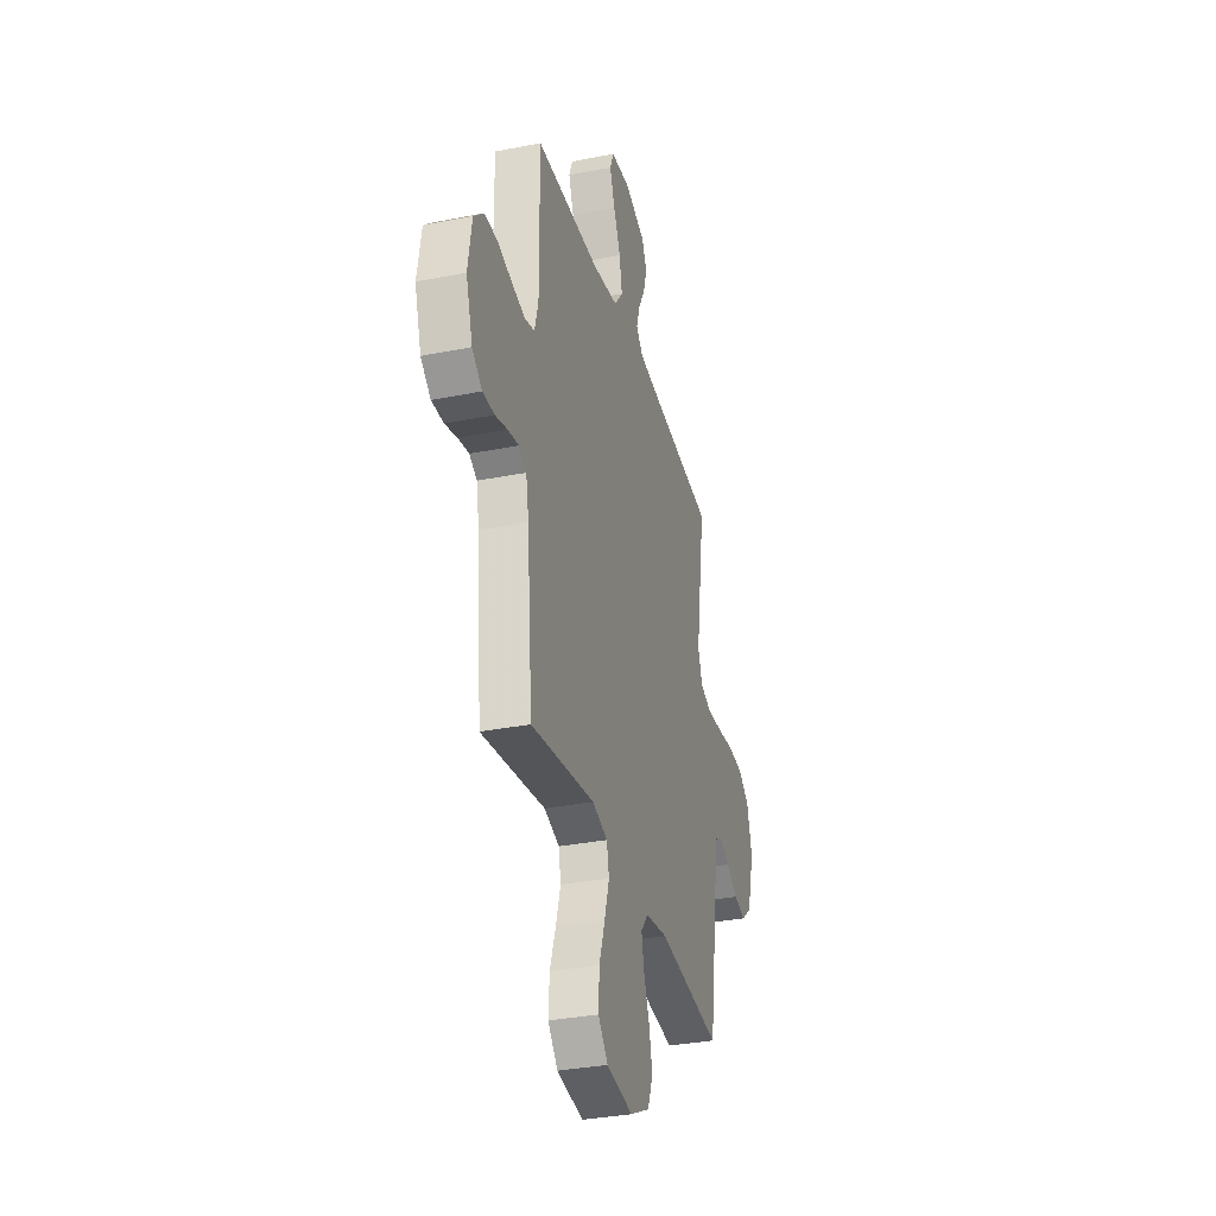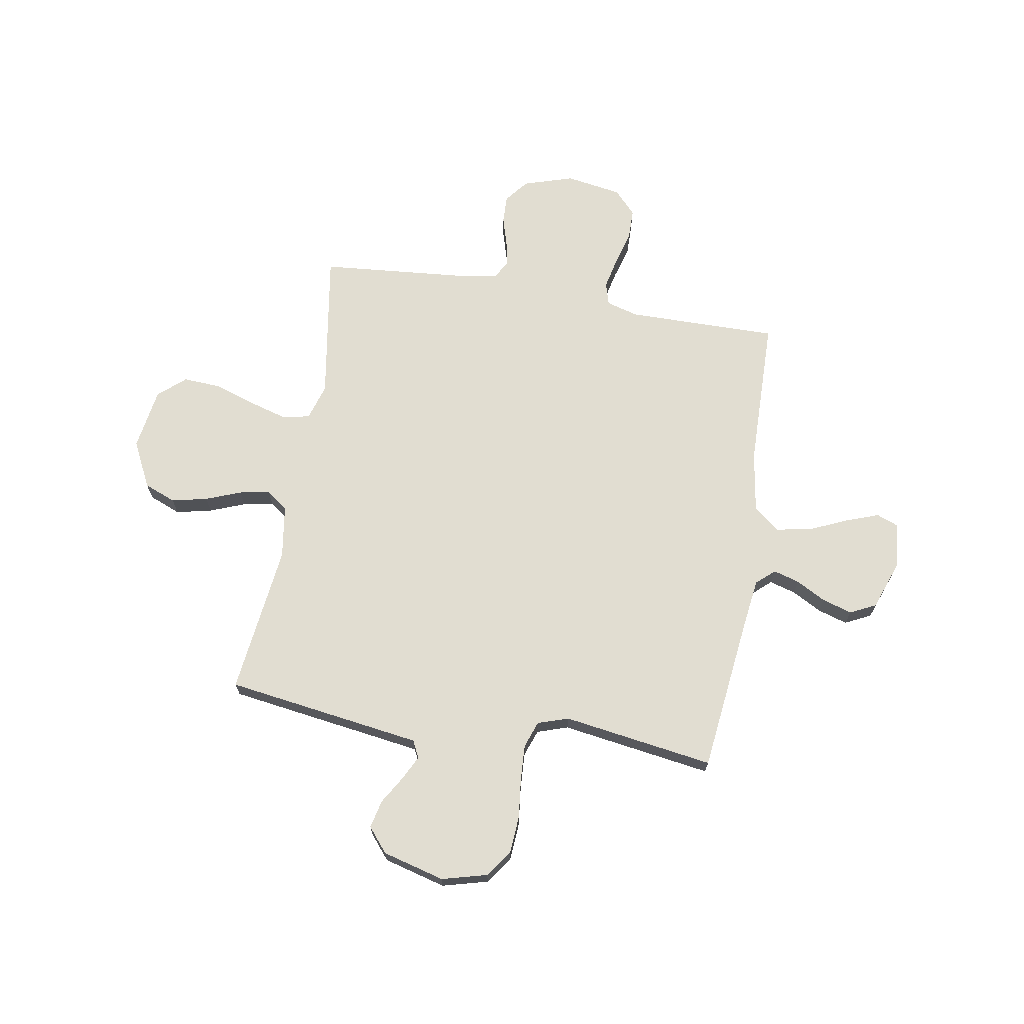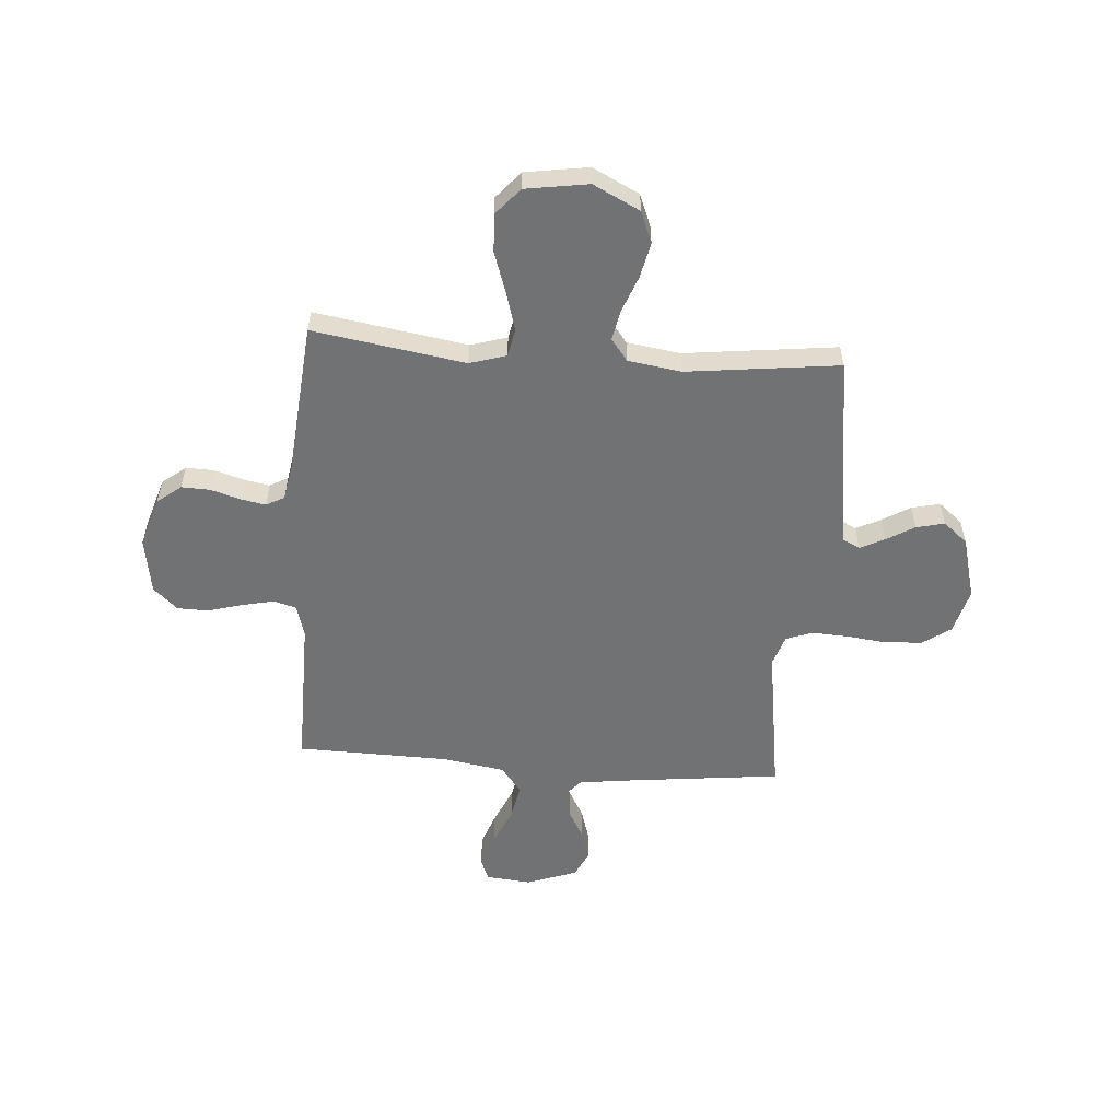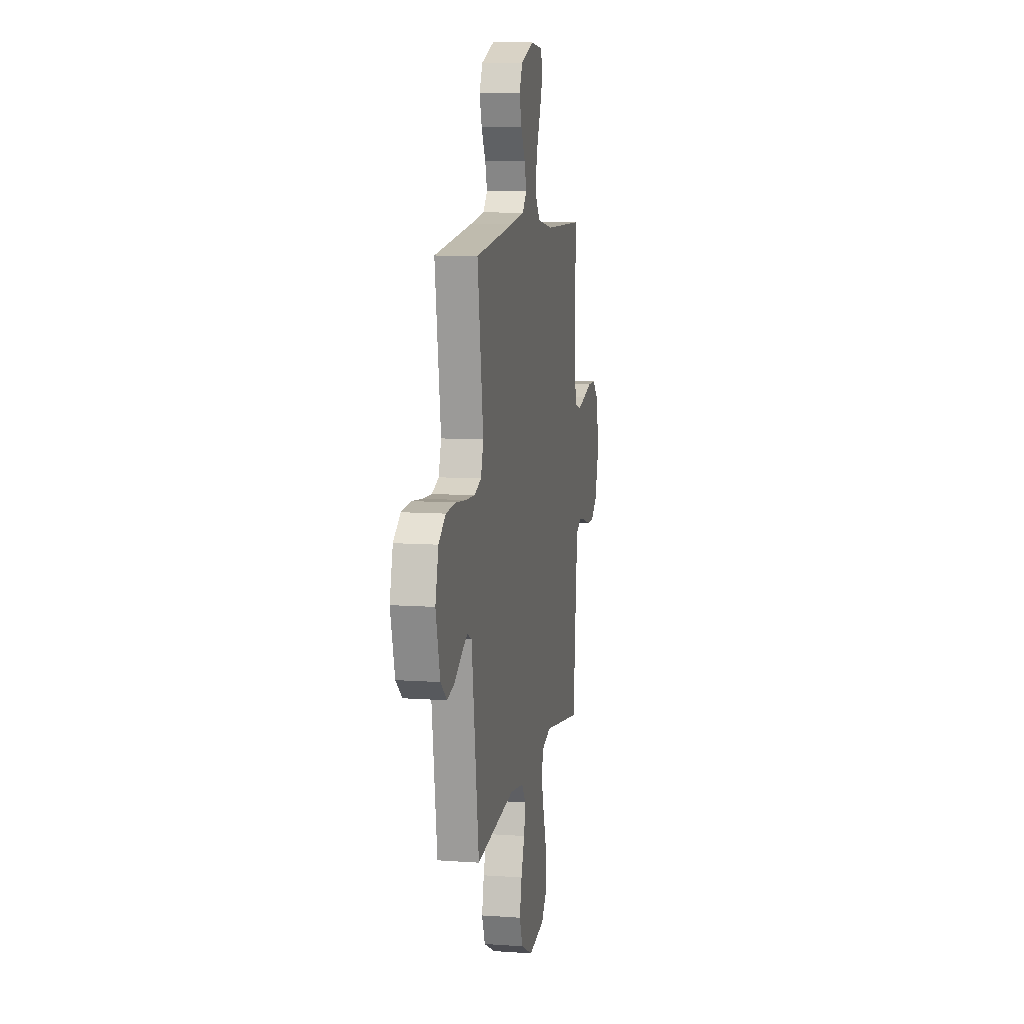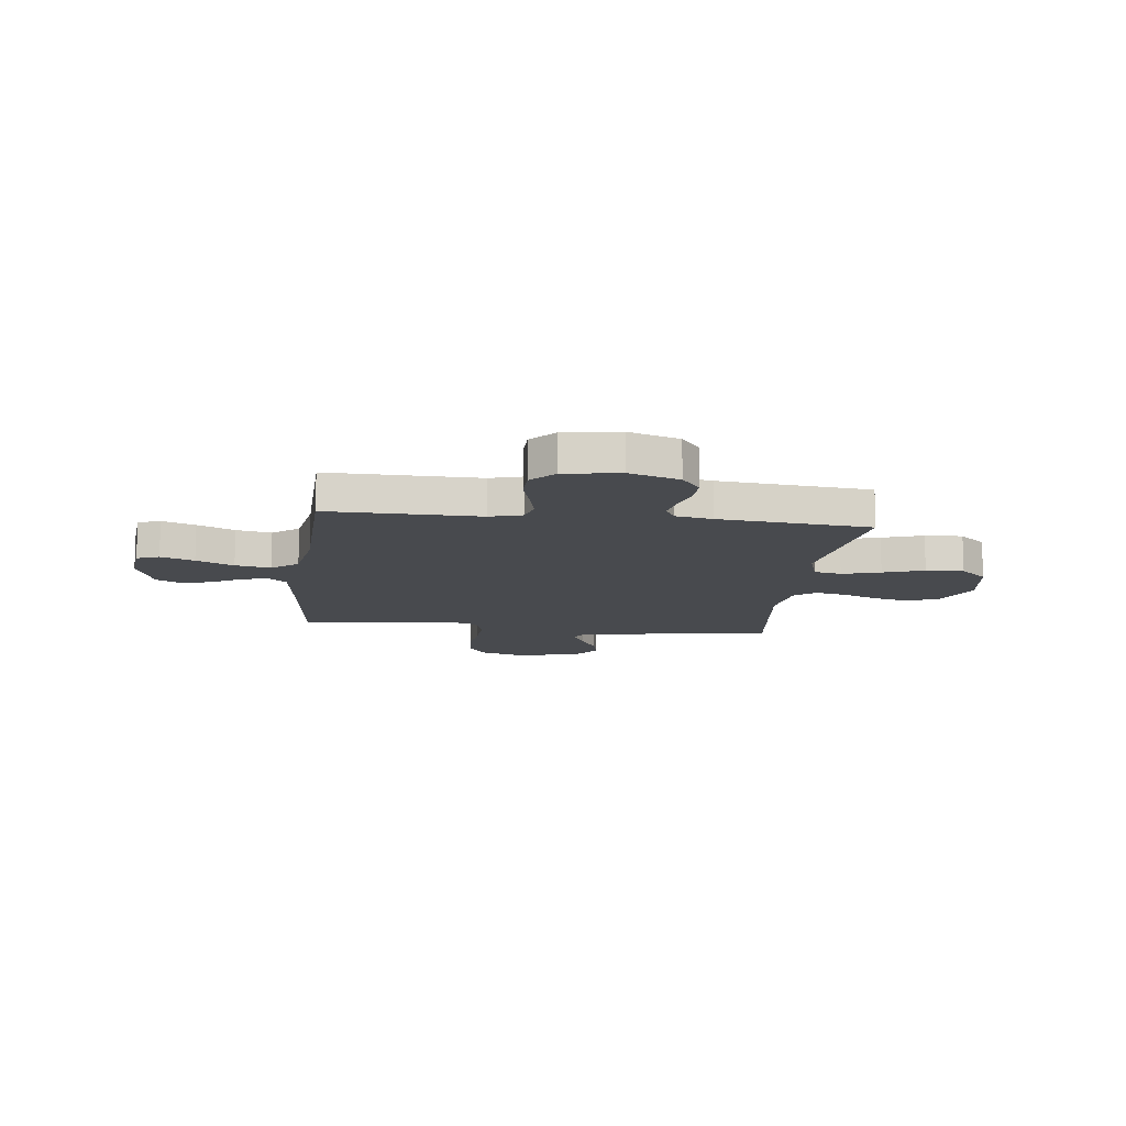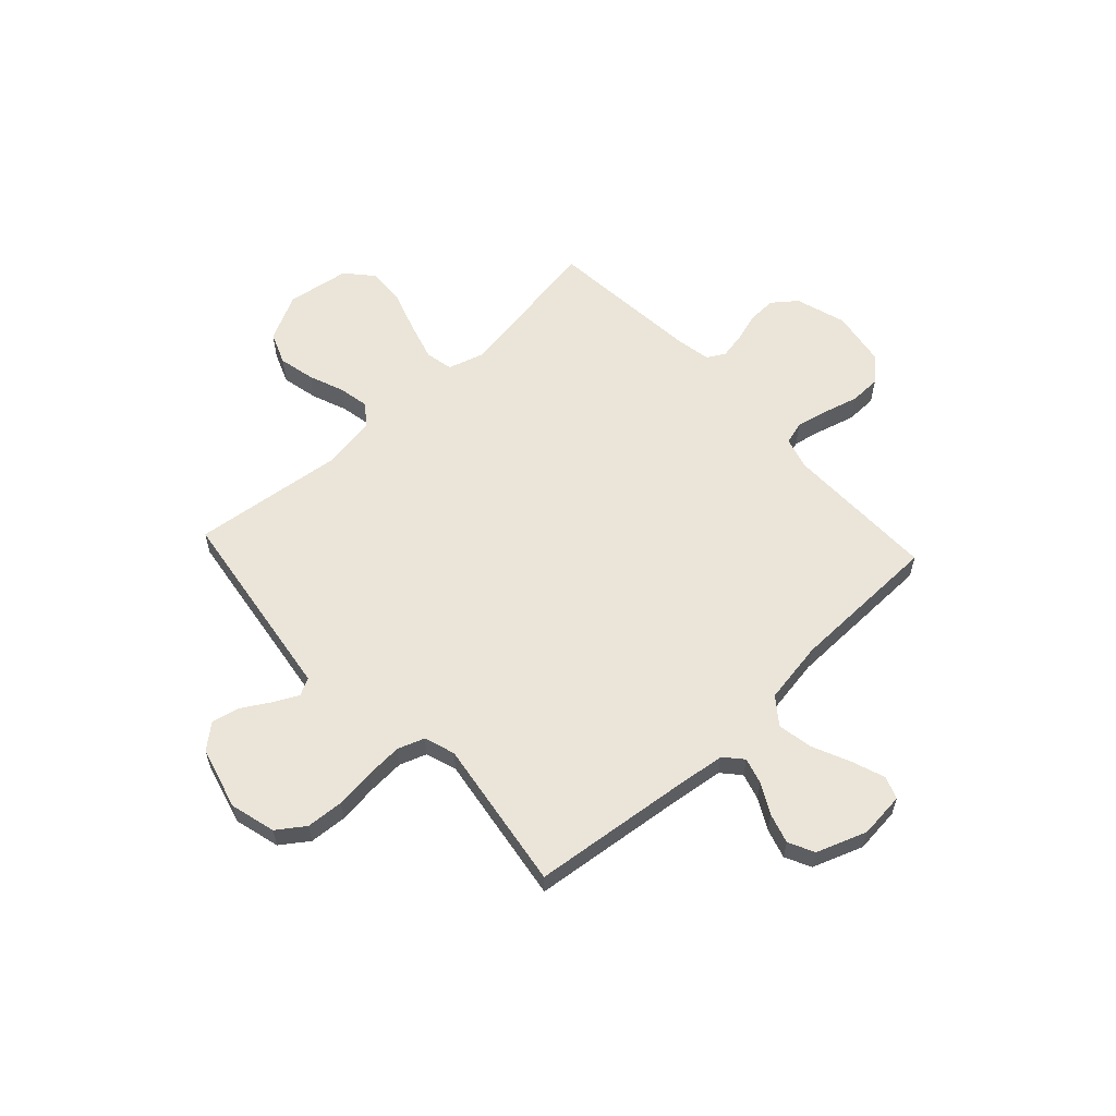
<metadata>
{"format":"obj","ext":"obj","renderer":"f3d","projection":"perspective","resolution":1024,"background":"white","views":[{"elev":-33.1,"azim":105.3,"up":"+Z"},{"elev":68.8,"azim":-80.3,"up":"+Y"},{"elev":-55.4,"azim":175.7,"up":"+Y"},{"elev":9.7,"azim":-79.6,"up":"+Z"},{"elev":-12.8,"azim":83.1,"up":"+Y"},{"elev":59.5,"azim":-42.8,"up":"+Y"}]}
</metadata>
<code>
v 0.5 0.07 -0.5
v 0.2 0.07 -0.452
v 0.128 0.07 -0.474
v 0.117 0.07 -0.529
v 0.139 0.07 -0.605
v 0.166 0.07 -0.686
v 0.17 0.07 -0.761
v 0.124 0.07 -0.814
v 0 0.07 -0.833
v -0.092 0.07 -0.787
v -0.117 0.07 -0.724
v -0.101 0.07 -0.653
v -0.074 0.07 -0.583
v -0.062 0.07 -0.523
v -0.095 0.07 -0.48
v -0.2 0.07 -0.464
v -0.5 0.07 -0.5
v -0.543 0.07 -0.2
v -0.556 0.07 -0.11
v -0.59 0.07 -0.093
v -0.638 0.07 -0.117
v -0.693 0.07 -0.15
v -0.749 0.07 -0.163
v -0.797 0.07 -0.123
v -0.83 0.07 0
v -0.806 0.07 0.09
v -0.752 0.07 0.128
v -0.678 0.07 0.133
v -0.6 0.07 0.124
v -0.528 0.07 0.12
v -0.475 0.07 0.139
v -0.455 0.07 0.2
v -0.5 0.07 0.5
v -0.2 0.07 0.534
v -0.091 0.07 0.548
v -0.059 0.07 0.584
v -0.074 0.07 0.636
v -0.106 0.07 0.695
v -0.124 0.07 0.754
v -0.099 0.07 0.805
v 0 0.07 0.841
v 0.09 0.07 0.832
v 0.107 0.07 0.788
v 0.083 0.07 0.722
v 0.05 0.07 0.648
v 0.037 0.07 0.578
v 0.077 0.07 0.526
v 0.2 0.07 0.506
v 0.5 0.07 0.5
v 0.497 0.07 0.2
v 0.515 0.07 0.136
v 0.56 0.07 0.123
v 0.623 0.07 0.137
v 0.691 0.07 0.156
v 0.753 0.07 0.155
v 0.8 0.07 0.111
v 0.818 0.07 0
v 0.787 0.07 -0.099
v 0.74 0.07 -0.136
v 0.684 0.07 -0.134
v 0.627 0.07 -0.117
v 0.576 0.07 -0.107
v 0.54 0.07 -0.127
v 0.527 0.07 -0.2
v 0.5 0 -0.5
v 0.2 0 -0.452
v 0.128 0 -0.474
v 0.117 0 -0.529
v 0.139 0 -0.605
v 0.166 0 -0.686
v 0.17 0 -0.761
v 0.124 0 -0.814
v 0 0 -0.833
v -0.092 0 -0.787
v -0.117 0 -0.724
v -0.101 0 -0.653
v -0.074 0 -0.583
v -0.062 0 -0.523
v -0.095 0 -0.48
v -0.2 0 -0.464
v -0.5 0 -0.5
v -0.543 0 -0.2
v -0.556 0 -0.11
v -0.59 0 -0.093
v -0.638 0 -0.117
v -0.693 0 -0.15
v -0.749 0 -0.163
v -0.797 0 -0.123
v -0.83 0 0
v -0.806 0 0.09
v -0.752 0 0.128
v -0.678 0 0.133
v -0.6 0 0.124
v -0.528 0 0.12
v -0.475 0 0.139
v -0.455 0 0.2
v -0.5 0 0.5
v -0.2 0 0.534
v -0.091 0 0.548
v -0.059 0 0.584
v -0.074 0 0.636
v -0.106 0 0.695
v -0.124 0 0.754
v -0.099 0 0.805
v 0 0 0.841
v 0.09 0 0.832
v 0.107 0 0.788
v 0.083 0 0.722
v 0.05 0 0.648
v 0.037 0 0.578
v 0.077 0 0.526
v 0.2 0 0.506
v 0.5 0 0.5
v 0.497 0 0.2
v 0.515 0 0.136
v 0.56 0 0.123
v 0.623 0 0.137
v 0.691 0 0.156
v 0.753 0 0.155
v 0.8 0 0.111
v 0.818 0 0
v 0.787 0 -0.099
v 0.74 0 -0.136
v 0.684 0 -0.134
v 0.627 0 -0.117
v 0.576 0 -0.107
v 0.54 0 -0.127
v 0.527 0 -0.2
f 59 60 61
f 58 59 61
f 57 58 61
f 56 57 61
f 55 56 61
f 54 55 61
f 53 54 61
f 52 53 61 62
f 51 52 62 63
f 48 49 50
f 51 63 64
f 50 51 64
f 48 50 64
f 47 48 64
f 43 44 45
f 42 43 45
f 41 42 45
f 40 41 45
f 39 40 45
f 38 39 45
f 37 38 45
f 36 37 45 46
f 64 1 2
f 47 64 2
f 46 47 2
f 36 46 2
f 35 36 2
f 27 28 29
f 26 27 29
f 25 26 29
f 24 25 29
f 23 24 29
f 22 23 29
f 21 22 29
f 20 21 29 30
f 19 20 30 31
f 16 17 18
f 19 31 32
f 18 19 32
f 16 18 32
f 15 16 32
f 11 12 13
f 10 11 13
f 9 10 13
f 8 9 13
f 7 8 13
f 6 7 13
f 5 6 13
f 4 5 13 14
f 32 33 34
f 15 32 34
f 14 15 34
f 4 14 34
f 3 4 34
f 2 3 34 35
f 125 124 123
f 125 123 122
f 125 122 121
f 125 121 120
f 125 120 119
f 125 119 118
f 125 118 117
f 126 125 117 116
f 127 126 116 115
f 114 113 112
f 128 127 115
f 128 115 114
f 128 114 112
f 128 112 111
f 109 108 107
f 109 107 106
f 109 106 105
f 109 105 104
f 109 104 103
f 109 103 102
f 109 102 101
f 110 109 101 100
f 66 65 128
f 66 128 111
f 66 111 110
f 66 110 100
f 66 100 99
f 93 92 91
f 93 91 90
f 93 90 89
f 93 89 88
f 93 88 87
f 93 87 86
f 93 86 85
f 94 93 85 84
f 95 94 84 83
f 82 81 80
f 96 95 83
f 96 83 82
f 96 82 80
f 96 80 79
f 77 76 75
f 77 75 74
f 77 74 73
f 77 73 72
f 77 72 71
f 77 71 70
f 77 70 69
f 78 77 69 68
f 98 97 96
f 98 96 79
f 98 79 78
f 98 78 68
f 98 68 67
f 99 98 67 66
f 1 65 66 2
f 2 66 67 3
f 3 67 68 4
f 4 68 69 5
f 5 69 70 6
f 6 70 71 7
f 7 71 72 8
f 8 72 73 9
f 9 73 74 10
f 10 74 75 11
f 11 75 76 12
f 12 76 77 13
f 13 77 78 14
f 14 78 79 15
f 15 79 80 16
f 16 80 81 17
f 17 81 82 18
f 18 82 83 19
f 19 83 84 20
f 20 84 85 21
f 21 85 86 22
f 22 86 87 23
f 23 87 88 24
f 24 88 89 25
f 25 89 90 26
f 26 90 91 27
f 27 91 92 28
f 28 92 93 29
f 29 93 94 30
f 30 94 95 31
f 31 95 96 32
f 32 96 97 33
f 33 97 98 34
f 34 98 99 35
f 35 99 100 36
f 36 100 101 37
f 37 101 102 38
f 38 102 103 39
f 39 103 104 40
f 40 104 105 41
f 41 105 106 42
f 42 106 107 43
f 43 107 108 44
f 44 108 109 45
f 45 109 110 46
f 46 110 111 47
f 47 111 112 48
f 48 112 113 49
f 49 113 114 50
f 50 114 115 51
f 51 115 116 52
f 52 116 117 53
f 53 117 118 54
f 54 118 119 55
f 55 119 120 56
f 56 120 121 57
f 57 121 122 58
f 58 122 123 59
f 59 123 124 60
f 60 124 125 61
f 61 125 126 62
f 62 126 127 63
f 63 127 128 64
f 64 128 65 1

</code>
